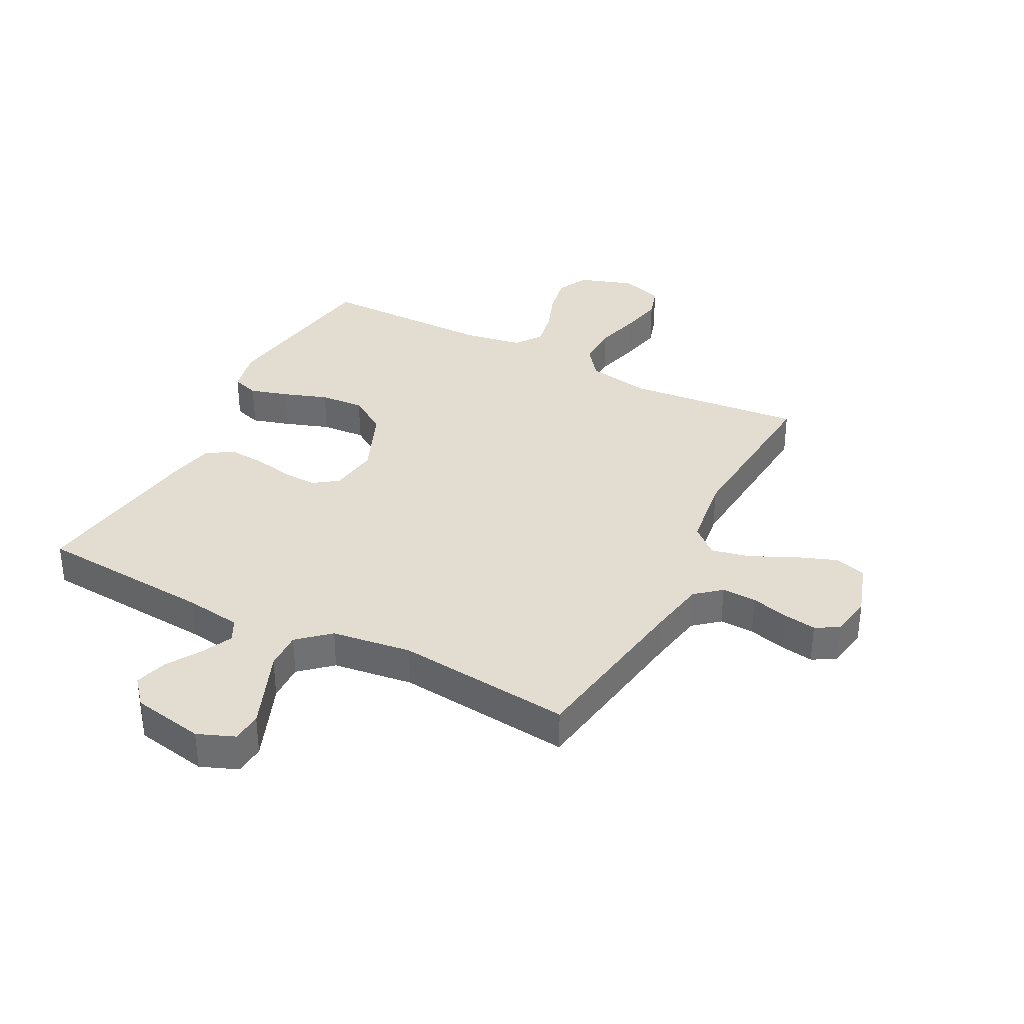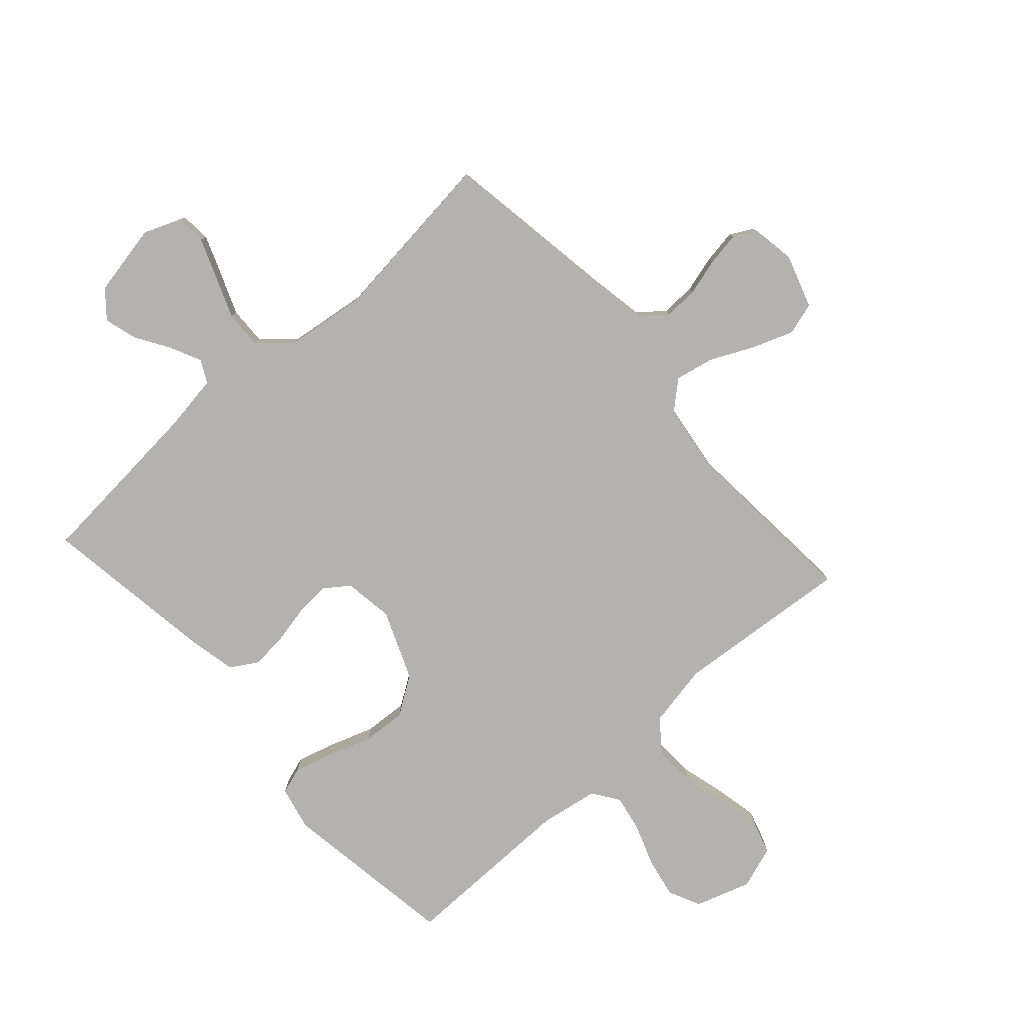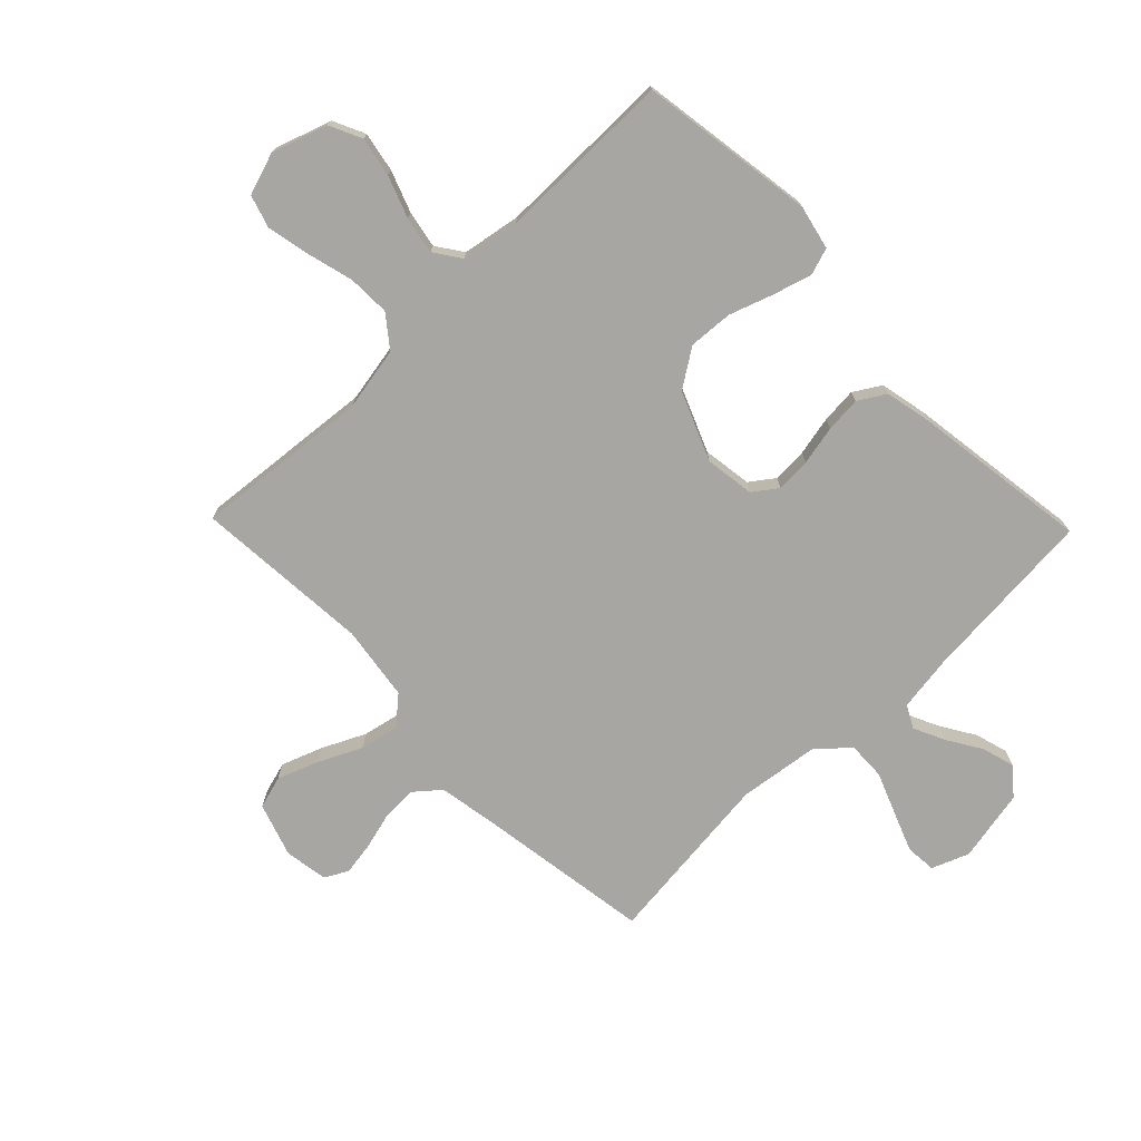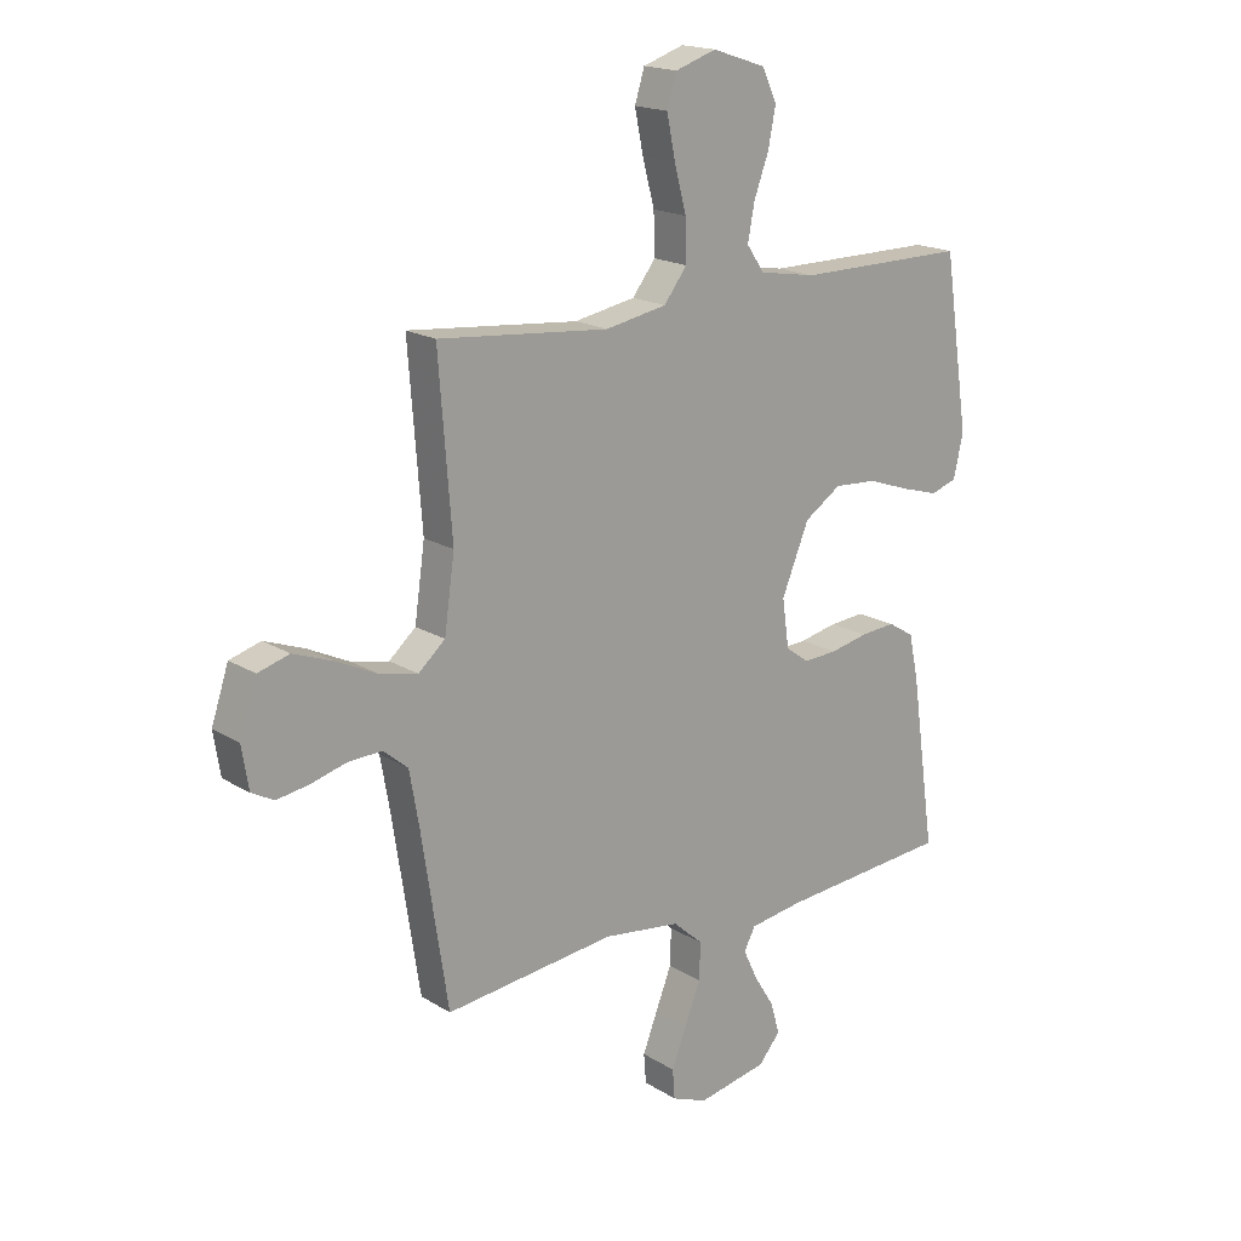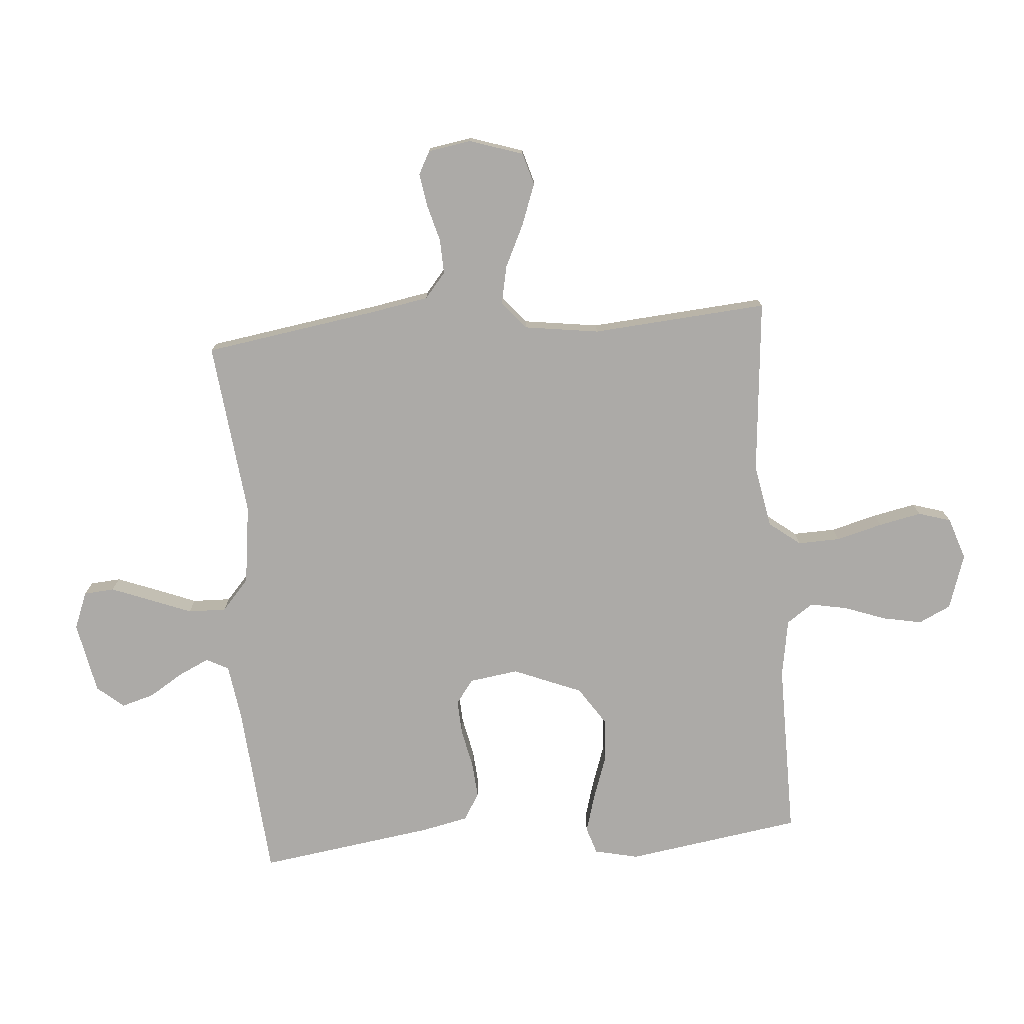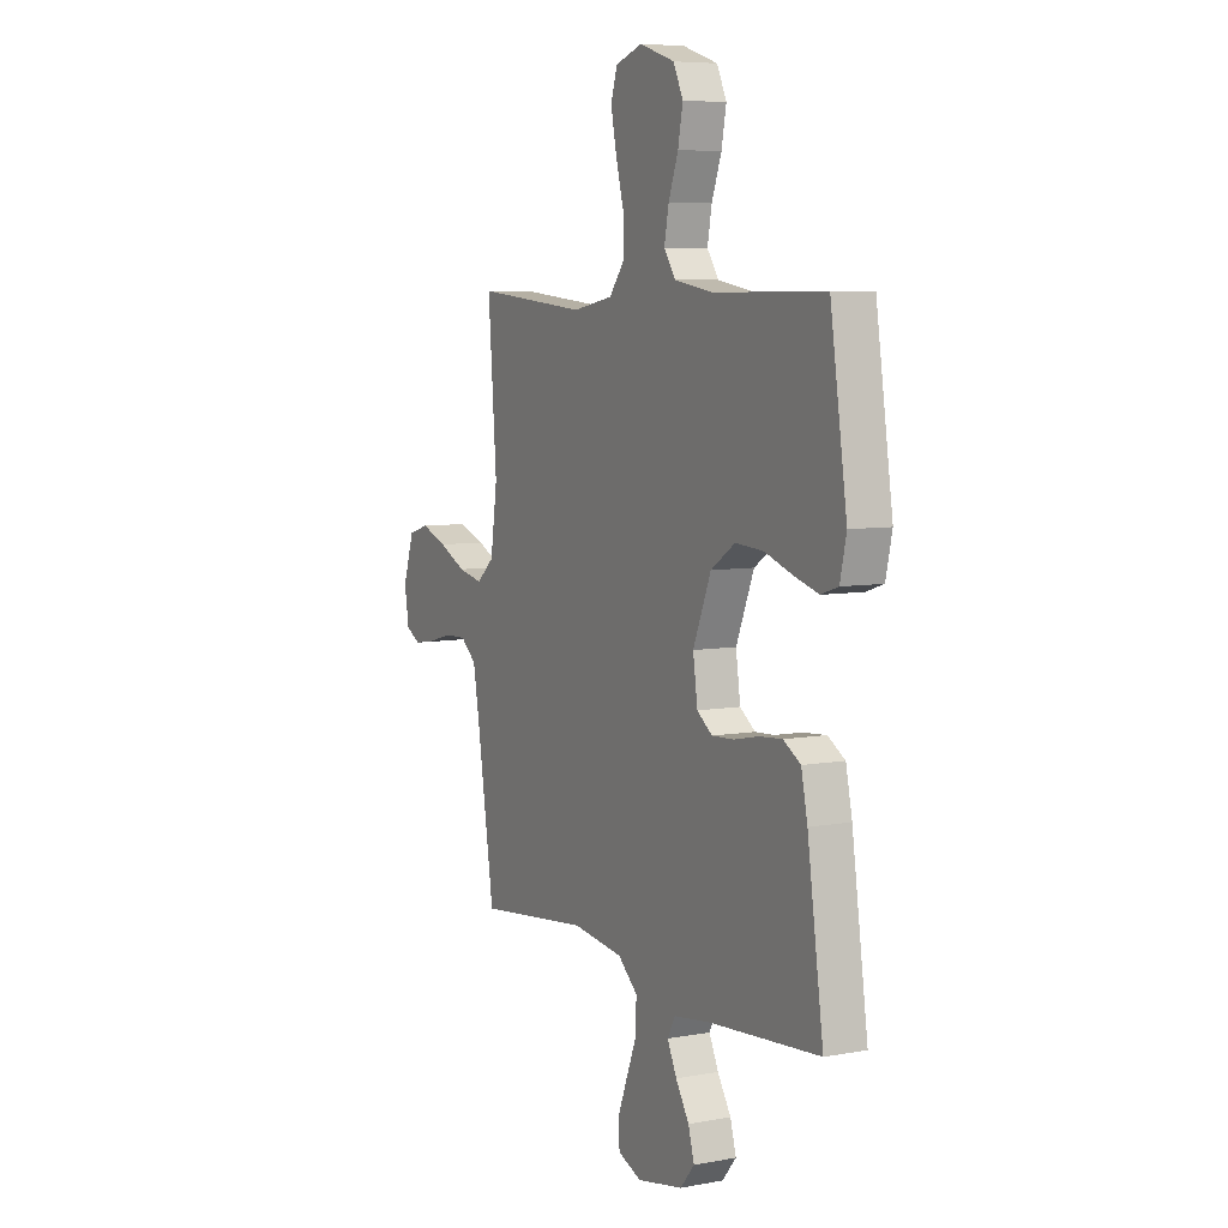
<metadata>
{"format":"obj","ext":"obj","renderer":"f3d","projection":"perspective","resolution":1024,"background":"white","views":[{"elev":35.1,"azim":-152.7,"up":"+Y"},{"elev":-79.7,"azim":-138.0,"up":"+Y"},{"elev":-74.2,"azim":44.1,"up":"+Y"},{"elev":18.0,"azim":-40.1,"up":"+Z"},{"elev":-76.1,"azim":-85.3,"up":"+Y"},{"elev":6.7,"azim":61.7,"up":"+Z"}]}
</metadata>
<code>
v 0.5 0.07 0.5
v 0.545 0.07 0.2
v 0.528 0.07 0.125
v 0.482 0.07 0.11
v 0.417 0.07 0.129
v 0.342 0.07 0.155
v 0.267 0.07 0.16
v 0.202 0.07 0.117
v 0.154 0.07 0
v 0.166 0.07 -0.084
v 0.207 0.07 -0.114
v 0.266 0.07 -0.111
v 0.333 0.07 -0.097
v 0.394 0.07 -0.092
v 0.44 0.07 -0.12
v 0.457 0.07 -0.2
v 0.5 0.07 -0.5
v 0.2 0.07 -0.524
v 0.104 0.07 -0.538
v 0.084 0.07 -0.576
v 0.109 0.07 -0.629
v 0.145 0.07 -0.687
v 0.161 0.07 -0.743
v 0.123 0.07 -0.788
v 0 0.07 -0.812
v -0.063 0.07 -0.787
v -0.067 0.07 -0.735
v -0.041 0.07 -0.668
v -0.013 0.07 -0.597
v -0.011 0.07 -0.532
v -0.064 0.07 -0.485
v -0.2 0.07 -0.467
v -0.5 0.07 -0.5
v -0.546 0.07 -0.2
v -0.563 0.07 -0.103
v -0.606 0.07 -0.067
v -0.665 0.07 -0.069
v -0.728 0.07 -0.086
v -0.785 0.07 -0.095
v -0.824 0.07 -0.074
v -0.836 0.07 0
v -0.806 0.07 0.091
v -0.751 0.07 0.107
v -0.681 0.07 0.081
v -0.608 0.07 0.046
v -0.542 0.07 0.032
v -0.495 0.07 0.073
v -0.477 0.07 0.2
v -0.5 0.07 0.5
v -0.2 0.07 0.472
v -0.092 0.07 0.492
v -0.051 0.07 0.545
v -0.053 0.07 0.617
v -0.074 0.07 0.696
v -0.089 0.07 0.769
v -0.072 0.07 0.824
v 0 0.07 0.848
v 0.094 0.07 0.817
v 0.12 0.07 0.762
v 0.107 0.07 0.695
v 0.081 0.07 0.624
v 0.069 0.07 0.561
v 0.1 0.07 0.516
v 0.2 0.07 0.499
v 0.5 0 0.5
v 0.545 0 0.2
v 0.528 0 0.125
v 0.482 0 0.11
v 0.417 0 0.129
v 0.342 0 0.155
v 0.267 0 0.16
v 0.202 0 0.117
v 0.154 0 0
v 0.166 0 -0.084
v 0.207 0 -0.114
v 0.266 0 -0.111
v 0.333 0 -0.097
v 0.394 0 -0.092
v 0.44 0 -0.12
v 0.457 0 -0.2
v 0.5 0 -0.5
v 0.2 0 -0.524
v 0.104 0 -0.538
v 0.084 0 -0.576
v 0.109 0 -0.629
v 0.145 0 -0.687
v 0.161 0 -0.743
v 0.123 0 -0.788
v 0 0 -0.812
v -0.063 0 -0.787
v -0.067 0 -0.735
v -0.041 0 -0.668
v -0.013 0 -0.597
v -0.011 0 -0.532
v -0.064 0 -0.485
v -0.2 0 -0.467
v -0.5 0 -0.5
v -0.546 0 -0.2
v -0.563 0 -0.103
v -0.606 0 -0.067
v -0.665 0 -0.069
v -0.728 0 -0.086
v -0.785 0 -0.095
v -0.824 0 -0.074
v -0.836 0 0
v -0.806 0 0.091
v -0.751 0 0.107
v -0.681 0 0.081
v -0.608 0 0.046
v -0.542 0 0.032
v -0.495 0 0.073
v -0.477 0 0.2
v -0.5 0 0.5
v -0.2 0 0.472
v -0.092 0 0.492
v -0.051 0 0.545
v -0.053 0 0.617
v -0.074 0 0.696
v -0.089 0 0.769
v -0.072 0 0.824
v 0 0 0.848
v 0.094 0 0.817
v 0.12 0 0.762
v 0.107 0 0.695
v 0.081 0 0.624
v 0.069 0 0.561
v 0.1 0 0.516
v 0.2 0 0.499
f 58 59 60 61
f 58 61 62
f 57 58 62
f 56 57 62
f 53 54 55 56
f 53 56 62
f 52 53 62 63
f 48 49 50
f 47 48 50 51
f 42 43 44 45
f 40 41 42 45
f 40 45 46
f 37 38 39 40
f 36 37 40 46
f 35 36 46 47
f 32 33 34
f 31 32 34 35
f 26 27 28 29
f 24 25 26 29
f 24 29 30
f 21 22 23 24
f 20 21 24 30
f 19 20 30 31
f 15 16 17 18
f 12 13 14 15
f 11 12 15 18
f 10 11 18 19
f 3 4 5 6
f 1 2 3 6
f 64 1 6 7
f 63 64 7 8
f 51 52 63 8
f 47 51 8 9
f 19 31 35 47
f 9 10 19 47
f 125 124 123 122
f 126 125 122
f 126 122 121
f 126 121 120
f 120 119 118 117
f 126 120 117
f 127 126 117 116
f 114 113 112
f 115 114 112 111
f 109 108 107 106
f 109 106 105 104
f 110 109 104
f 104 103 102 101
f 110 104 101 100
f 111 110 100 99
f 98 97 96
f 99 98 96 95
f 93 92 91 90
f 93 90 89 88
f 94 93 88
f 88 87 86 85
f 94 88 85 84
f 95 94 84 83
f 82 81 80 79
f 79 78 77 76
f 82 79 76 75
f 83 82 75 74
f 70 69 68 67
f 70 67 66 65
f 71 70 65 128
f 72 71 128 127
f 72 127 116 115
f 73 72 115 111
f 111 99 95 83
f 111 83 74 73
f 1 65 66 2
f 2 66 67 3
f 3 67 68 4
f 4 68 69 5
f 5 69 70 6
f 6 70 71 7
f 7 71 72 8
f 8 72 73 9
f 9 73 74 10
f 10 74 75 11
f 11 75 76 12
f 12 76 77 13
f 13 77 78 14
f 14 78 79 15
f 15 79 80 16
f 16 80 81 17
f 17 81 82 18
f 18 82 83 19
f 19 83 84 20
f 20 84 85 21
f 21 85 86 22
f 22 86 87 23
f 23 87 88 24
f 24 88 89 25
f 25 89 90 26
f 26 90 91 27
f 27 91 92 28
f 28 92 93 29
f 29 93 94 30
f 30 94 95 31
f 31 95 96 32
f 32 96 97 33
f 33 97 98 34
f 34 98 99 35
f 35 99 100 36
f 36 100 101 37
f 37 101 102 38
f 38 102 103 39
f 39 103 104 40
f 40 104 105 41
f 41 105 106 42
f 42 106 107 43
f 43 107 108 44
f 44 108 109 45
f 45 109 110 46
f 46 110 111 47
f 47 111 112 48
f 48 112 113 49
f 49 113 114 50
f 50 114 115 51
f 51 115 116 52
f 52 116 117 53
f 53 117 118 54
f 54 118 119 55
f 55 119 120 56
f 56 120 121 57
f 57 121 122 58
f 58 122 123 59
f 59 123 124 60
f 60 124 125 61
f 61 125 126 62
f 62 126 127 63
f 63 127 128 64
f 64 128 65 1

</code>
